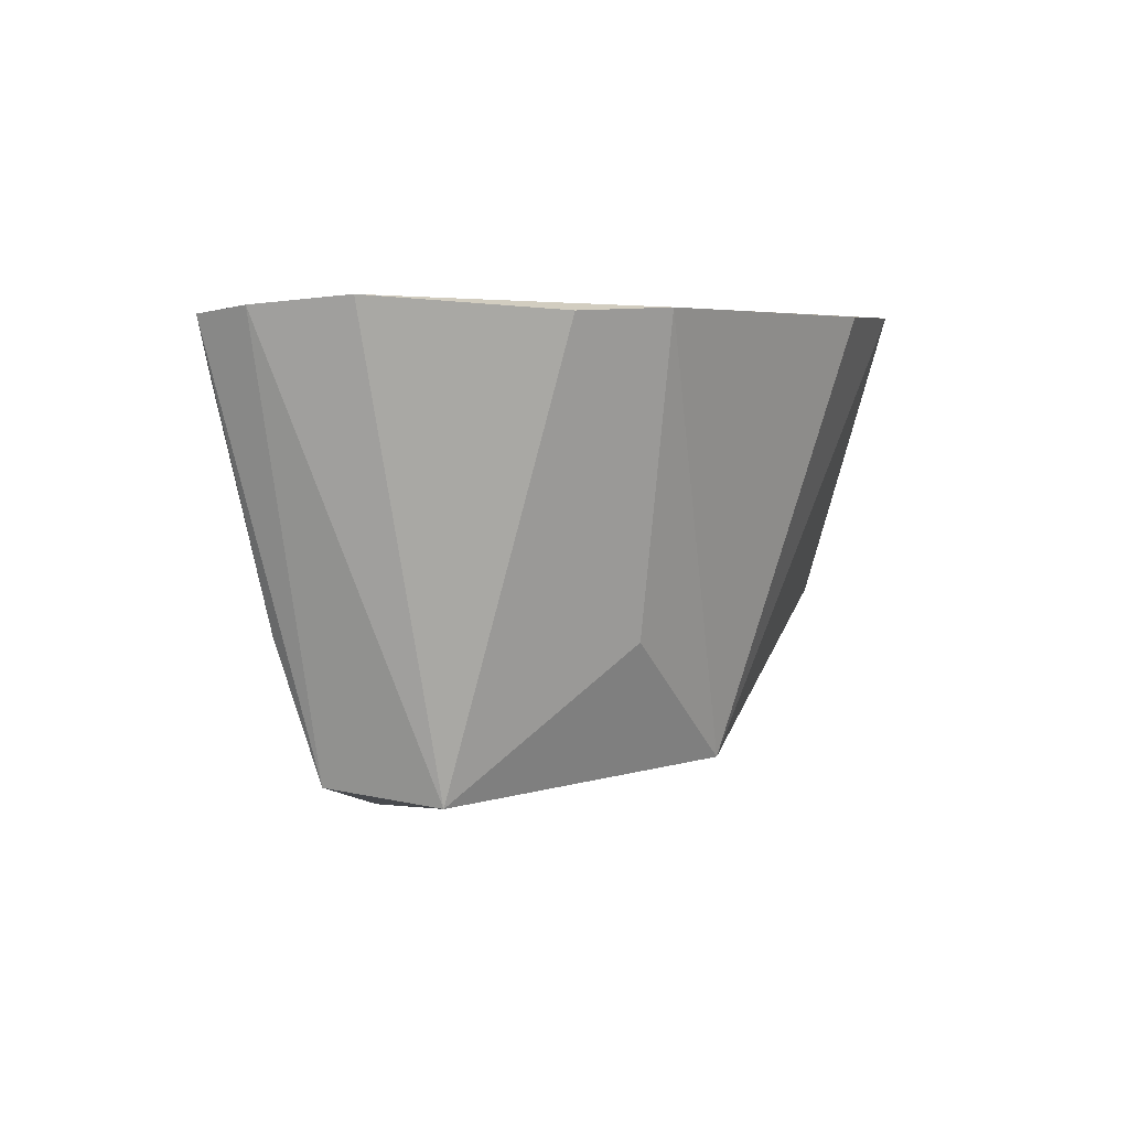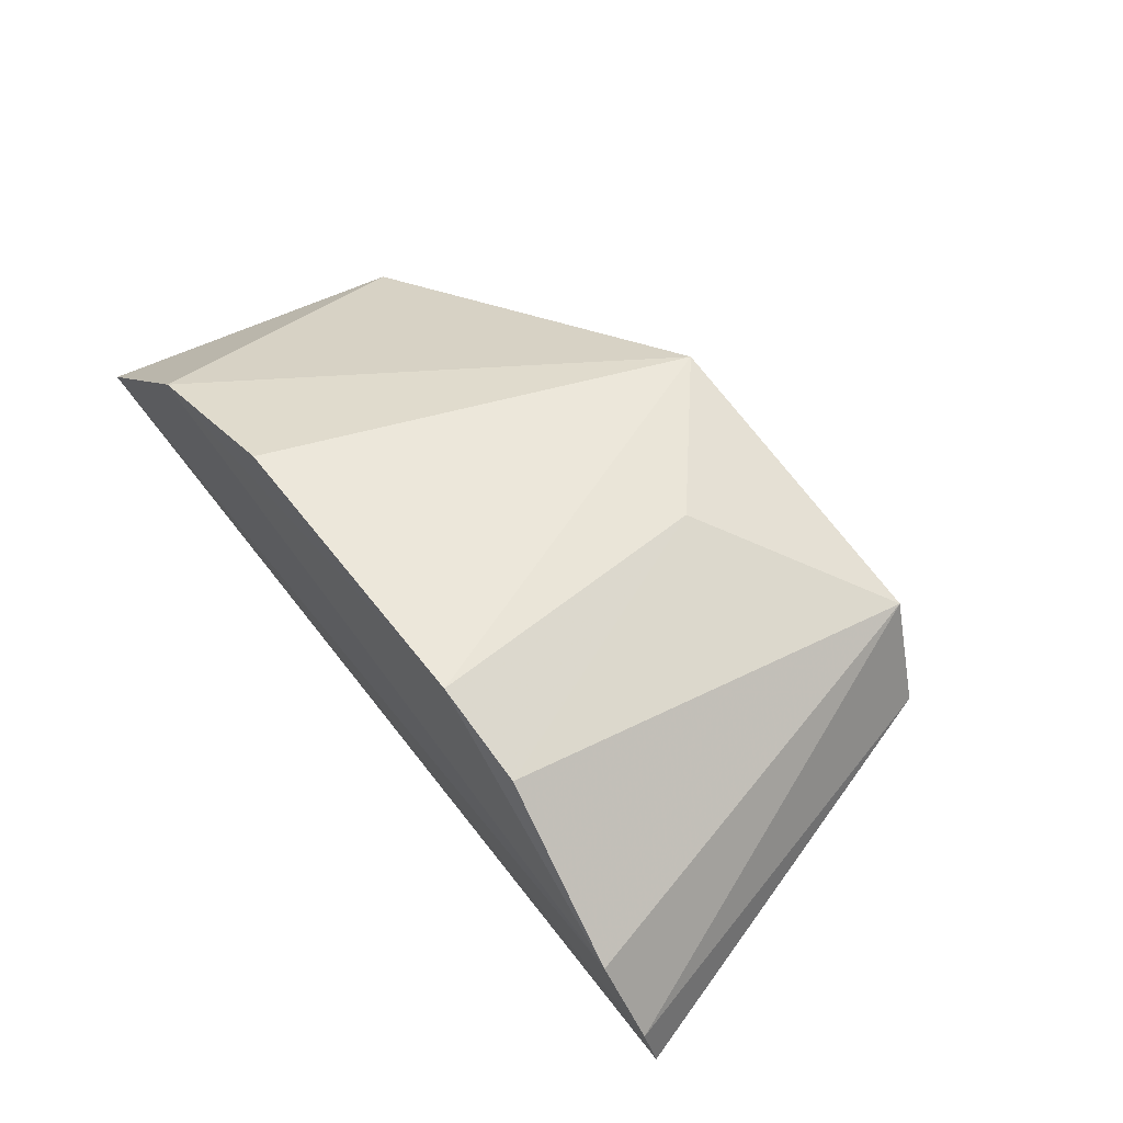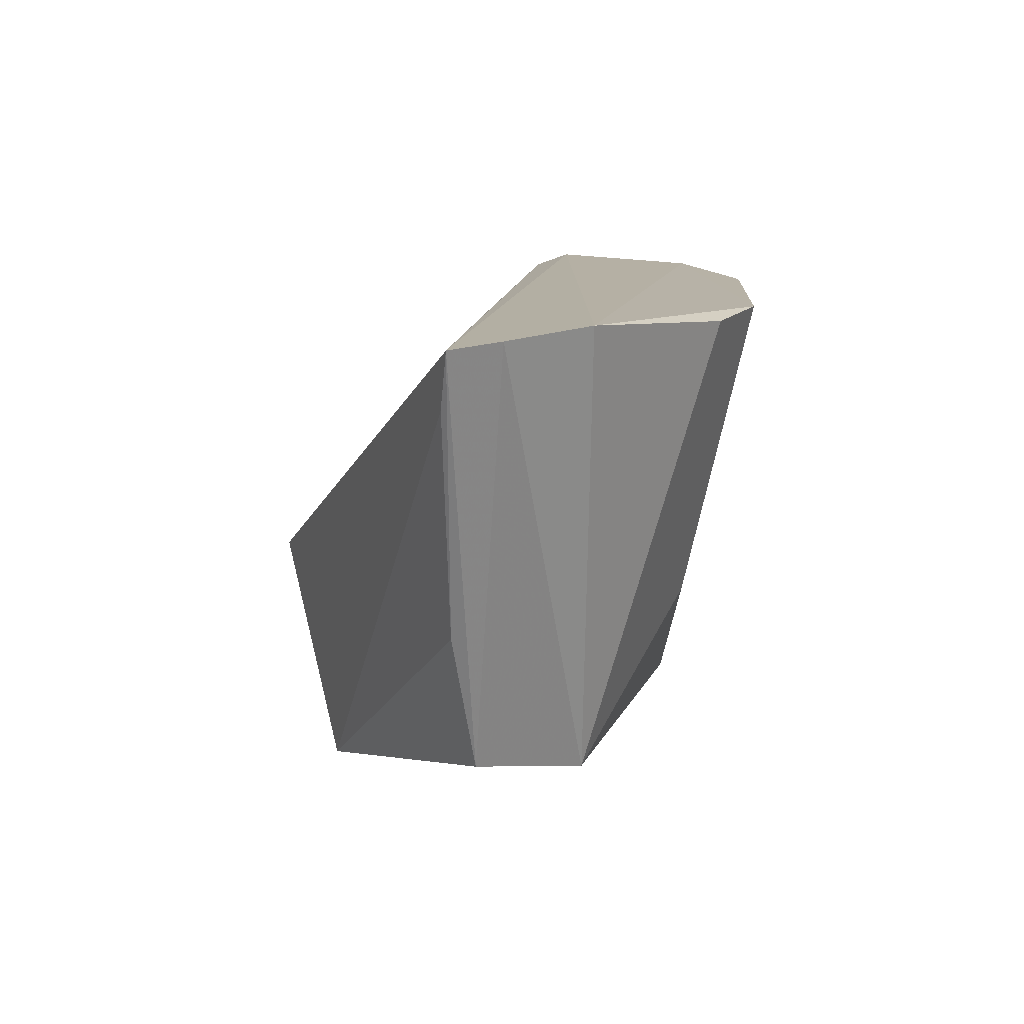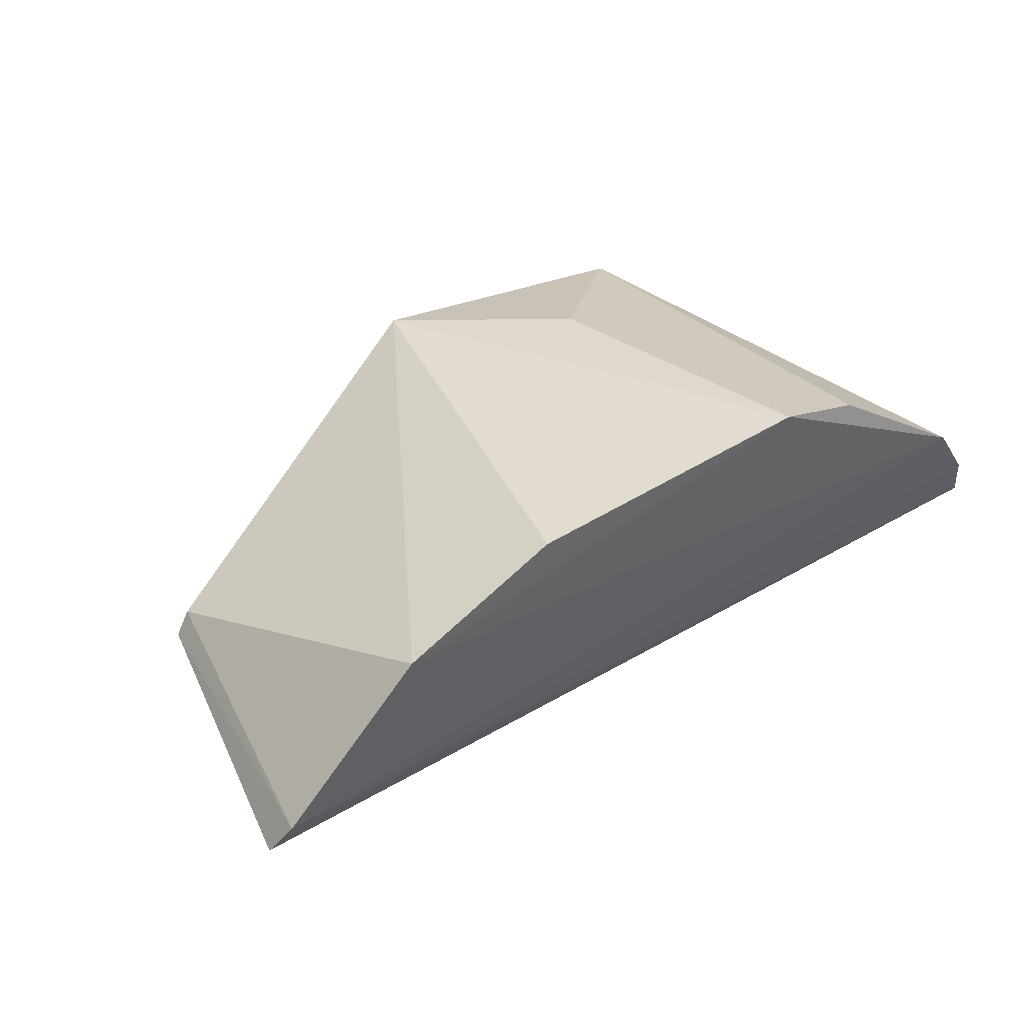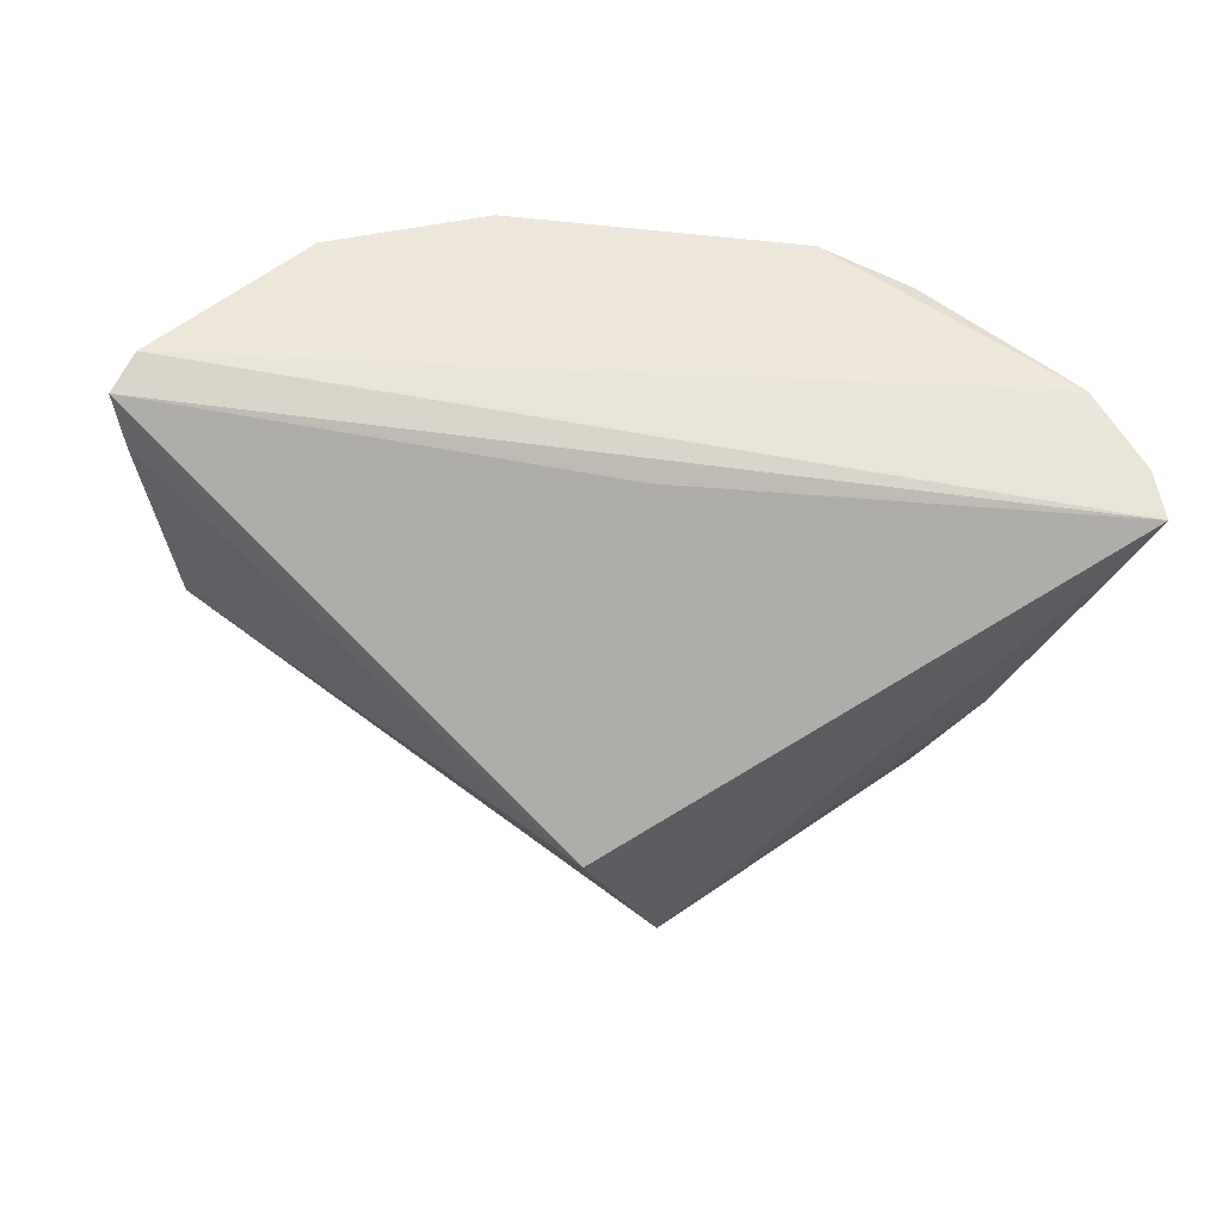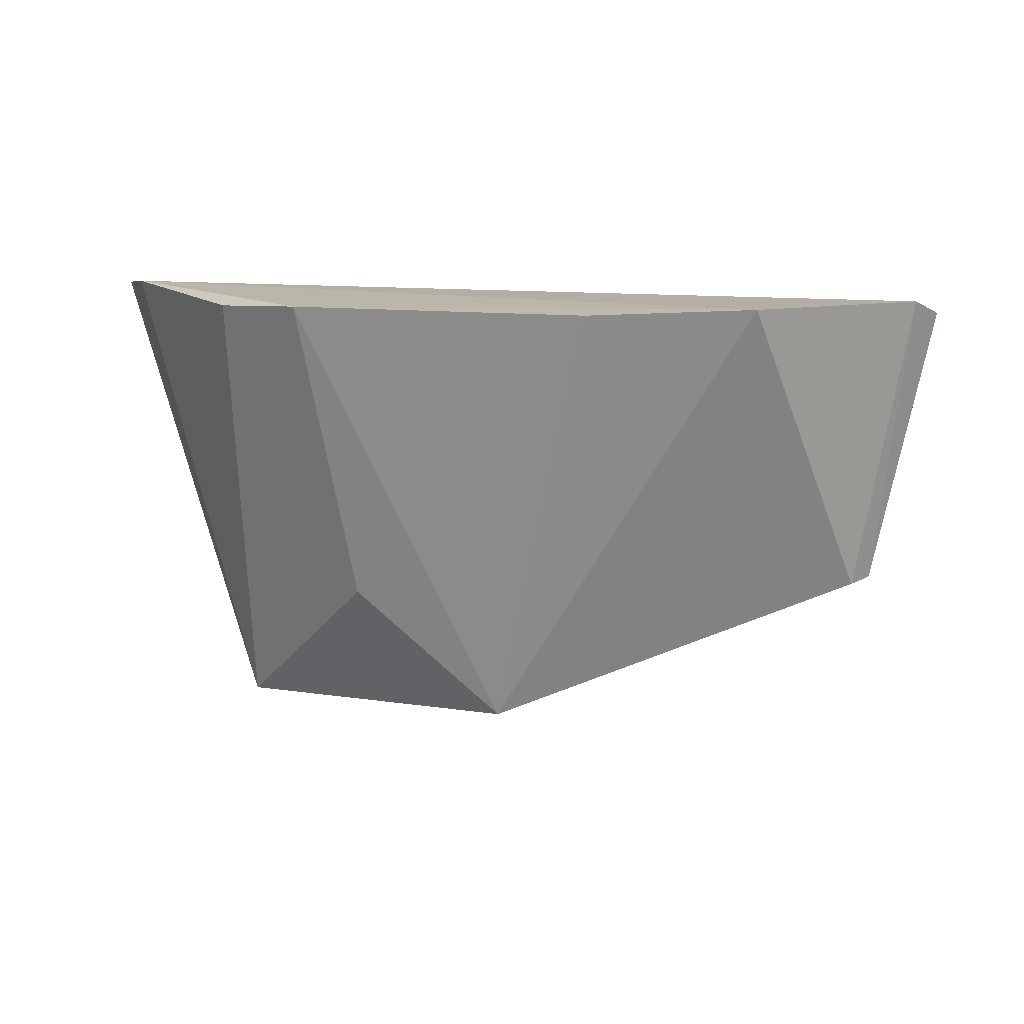
<metadata>
{"format":"obj","ext":"obj","renderer":"f3d","projection":"perspective","resolution":1024,"background":"white","views":[{"elev":4.5,"azim":128.9,"up":"+Z"},{"elev":59.1,"azim":52.5,"up":"+Y"},{"elev":12.1,"azim":92.7,"up":"+Z"},{"elev":46.6,"azim":-35.9,"up":"+Y"},{"elev":-36.4,"azim":-7.3,"up":"+Y"},{"elev":11.3,"azim":-165.3,"up":"+Z"}]}
</metadata>
<code>
v 0.003306 0.009559 0.007576
v 0.1392 0.07183 0.08831
v -0.1214 0.08587 0.08655
v -0.0306 0.1547 0.0901
v 0.08755 0.1057 -0.03757
v -0.1158 0.0964 0.09077
v 0.01075 0.07425 0.08333
v 0.03116 0.02779 -0.0537
v 0.08026 0.143 0.08916
v -0.09978 0.09446 0.005321
v 0.1021 0.07641 -0.0333
v 0.0006819 0.1303 -0.03263
v 0.1219 0.1085 0.09268
v -0.1043 0.08811 0.006421
v -0.07539 0.1379 0.09119
v 0.1361 0.08603 0.09027
v 0.1136 0.07063 0.006619
v 0.04276 0.135 0.003617
v 0.05429 0.1539 0.09044
v -0.117 0.08225 0.07108
v 0.1329 0.0699 0.07216
f 6 3 2
f 7 1 2
f 7 2 3
f 7 3 1
f 8 2 1
f 11 8 5
f 12 5 8
f 13 5 9
f 14 3 6
f 14 6 10
f 14 8 1
f 14 12 8
f 14 10 12
f 15 10 6
f 15 12 10
f 15 4 12
f 15 6 13
f 16 11 5
f 16 2 11
f 16 5 13
f 16 13 6
f 16 6 2
f 17 11 2
f 17 8 11
f 18 9 5
f 18 5 12
f 19 13 9
f 19 15 13
f 19 4 15
f 19 9 18
f 19 18 12
f 19 12 4
f 20 14 1
f 20 1 3
f 20 3 14
f 21 17 2
f 21 2 8
f 21 8 17

</code>
